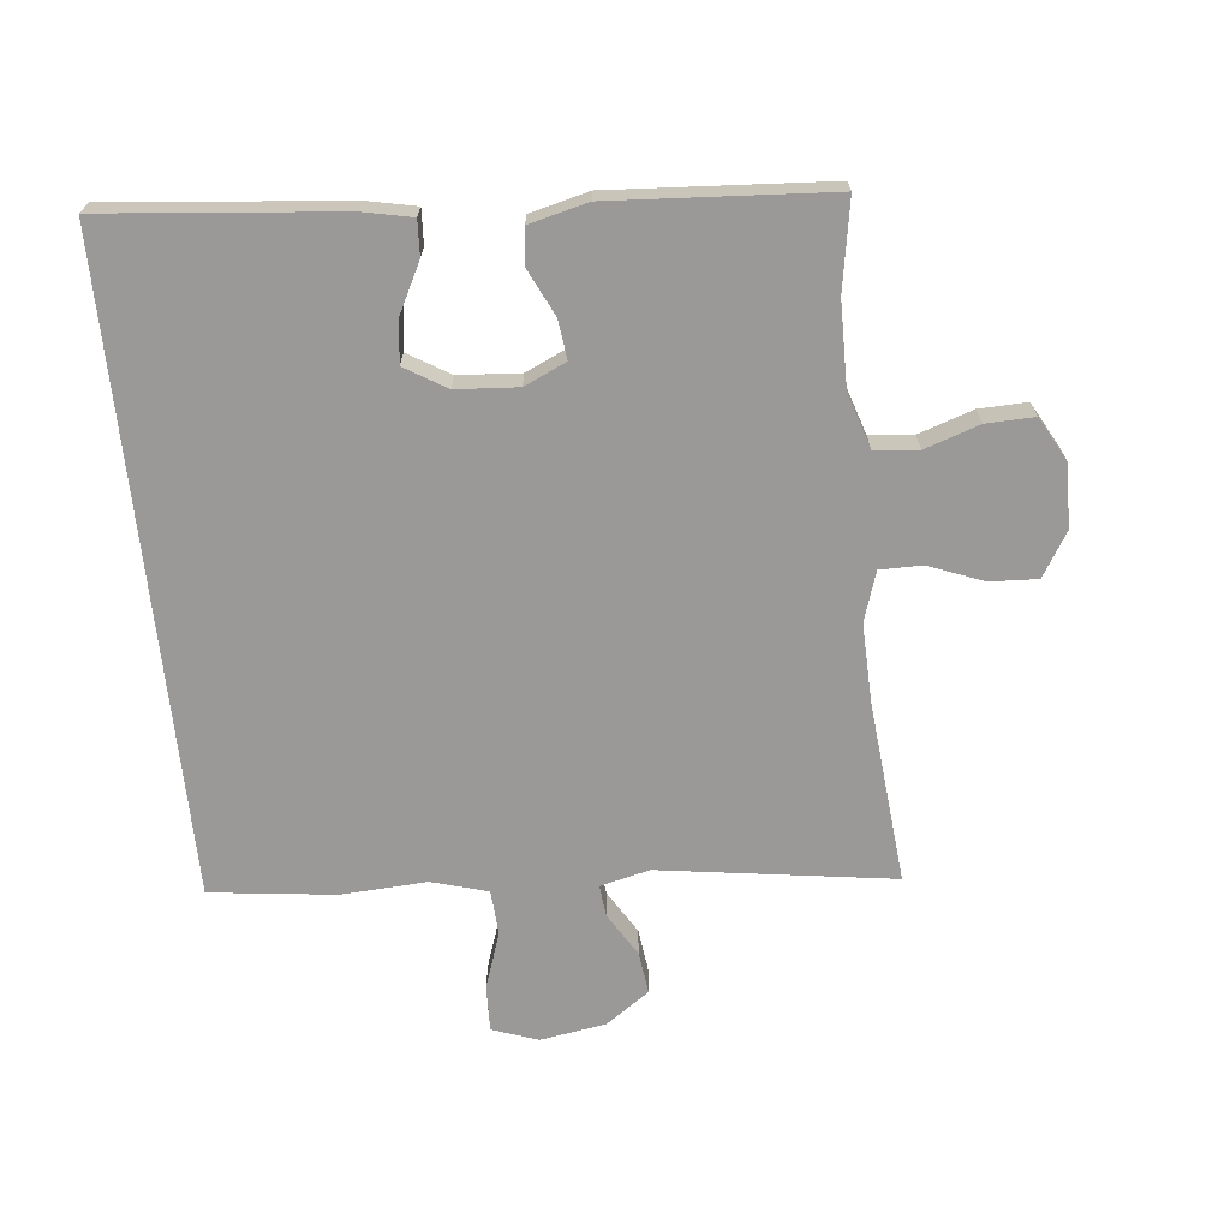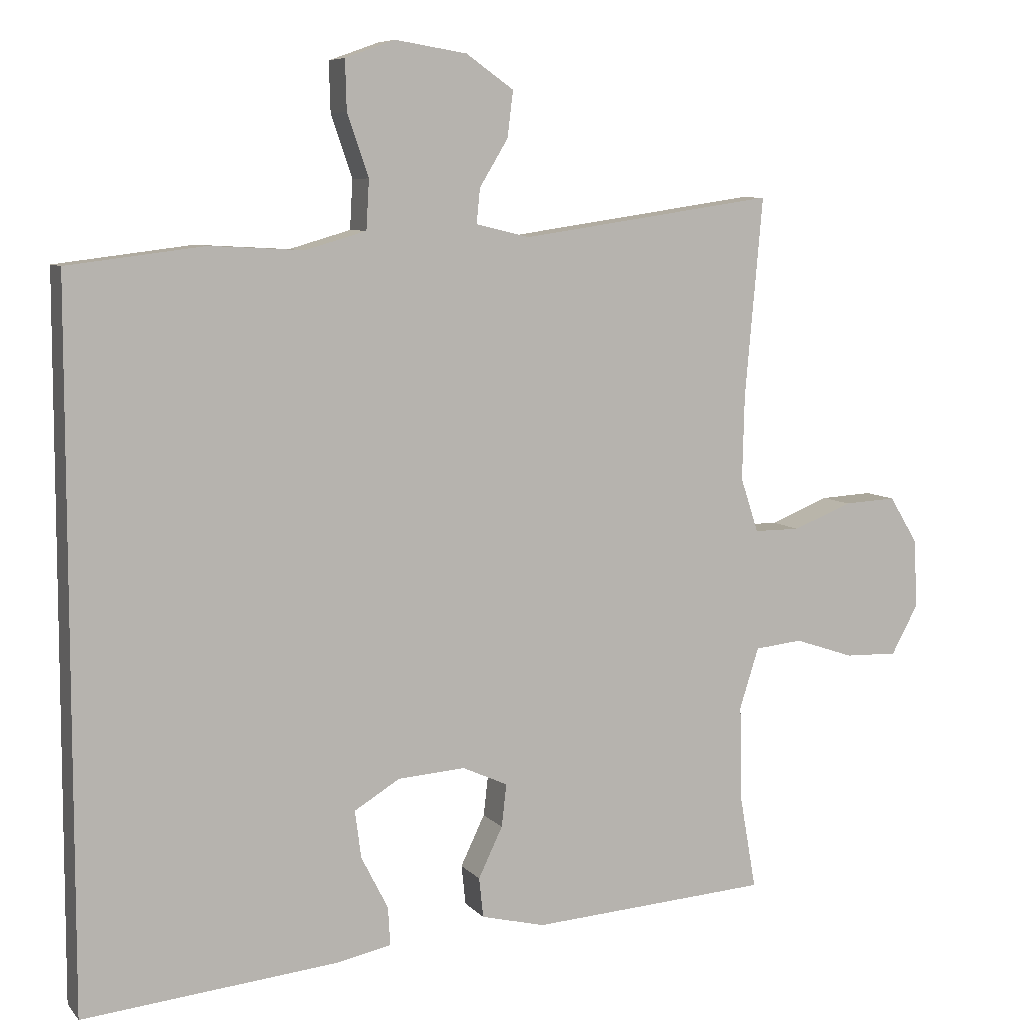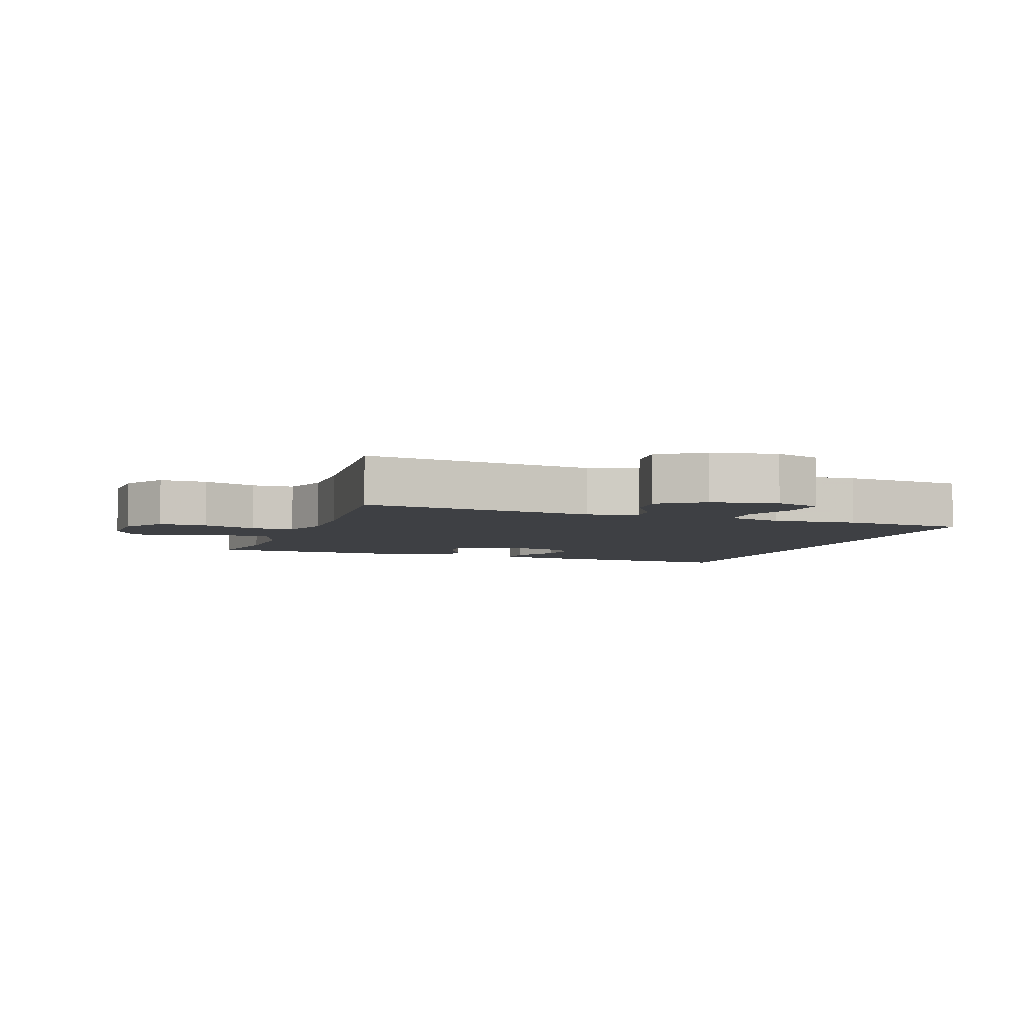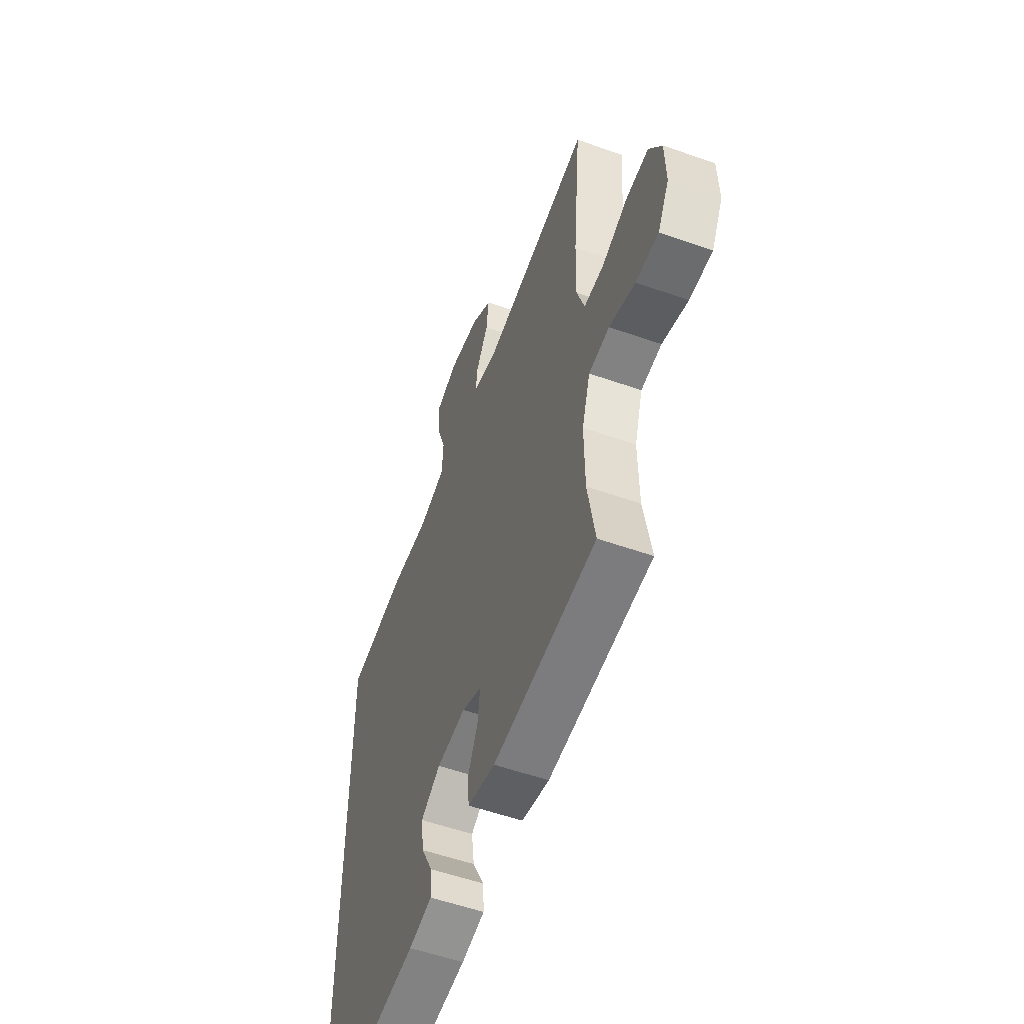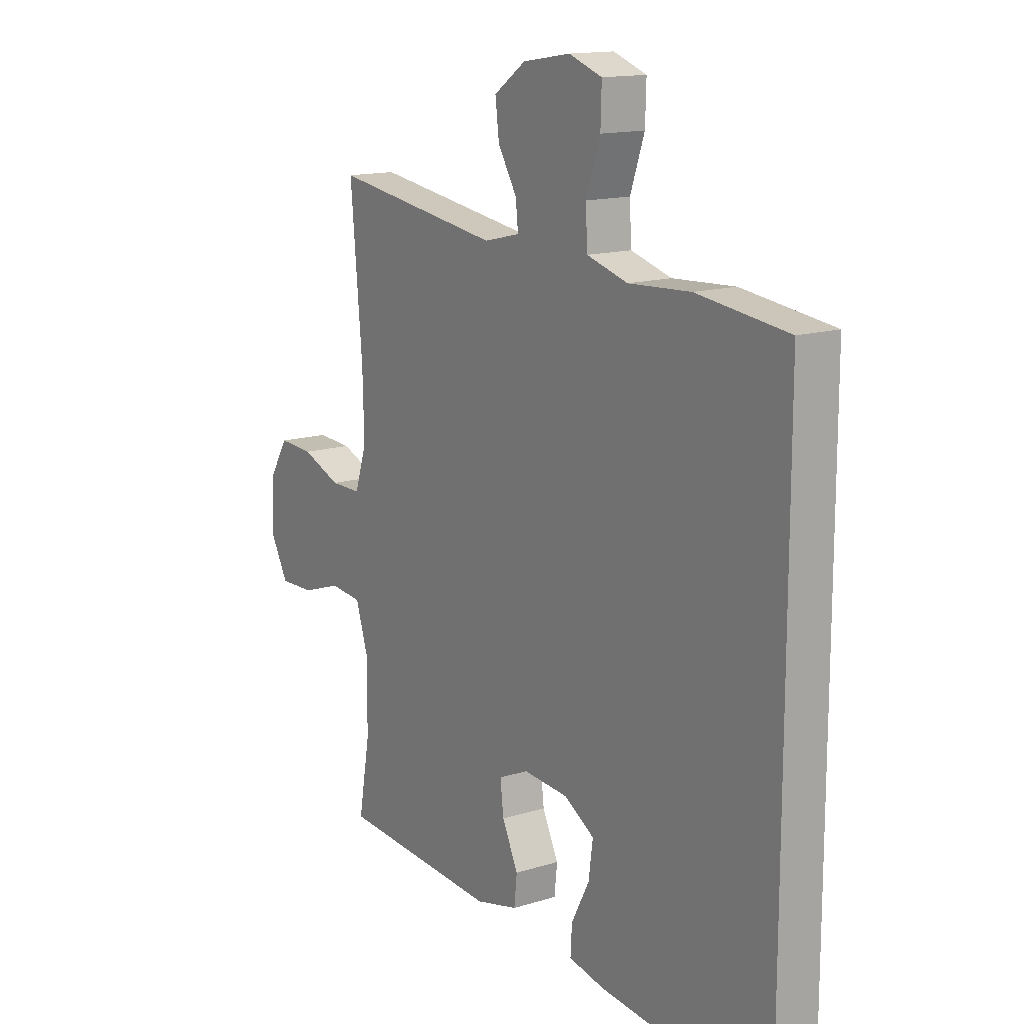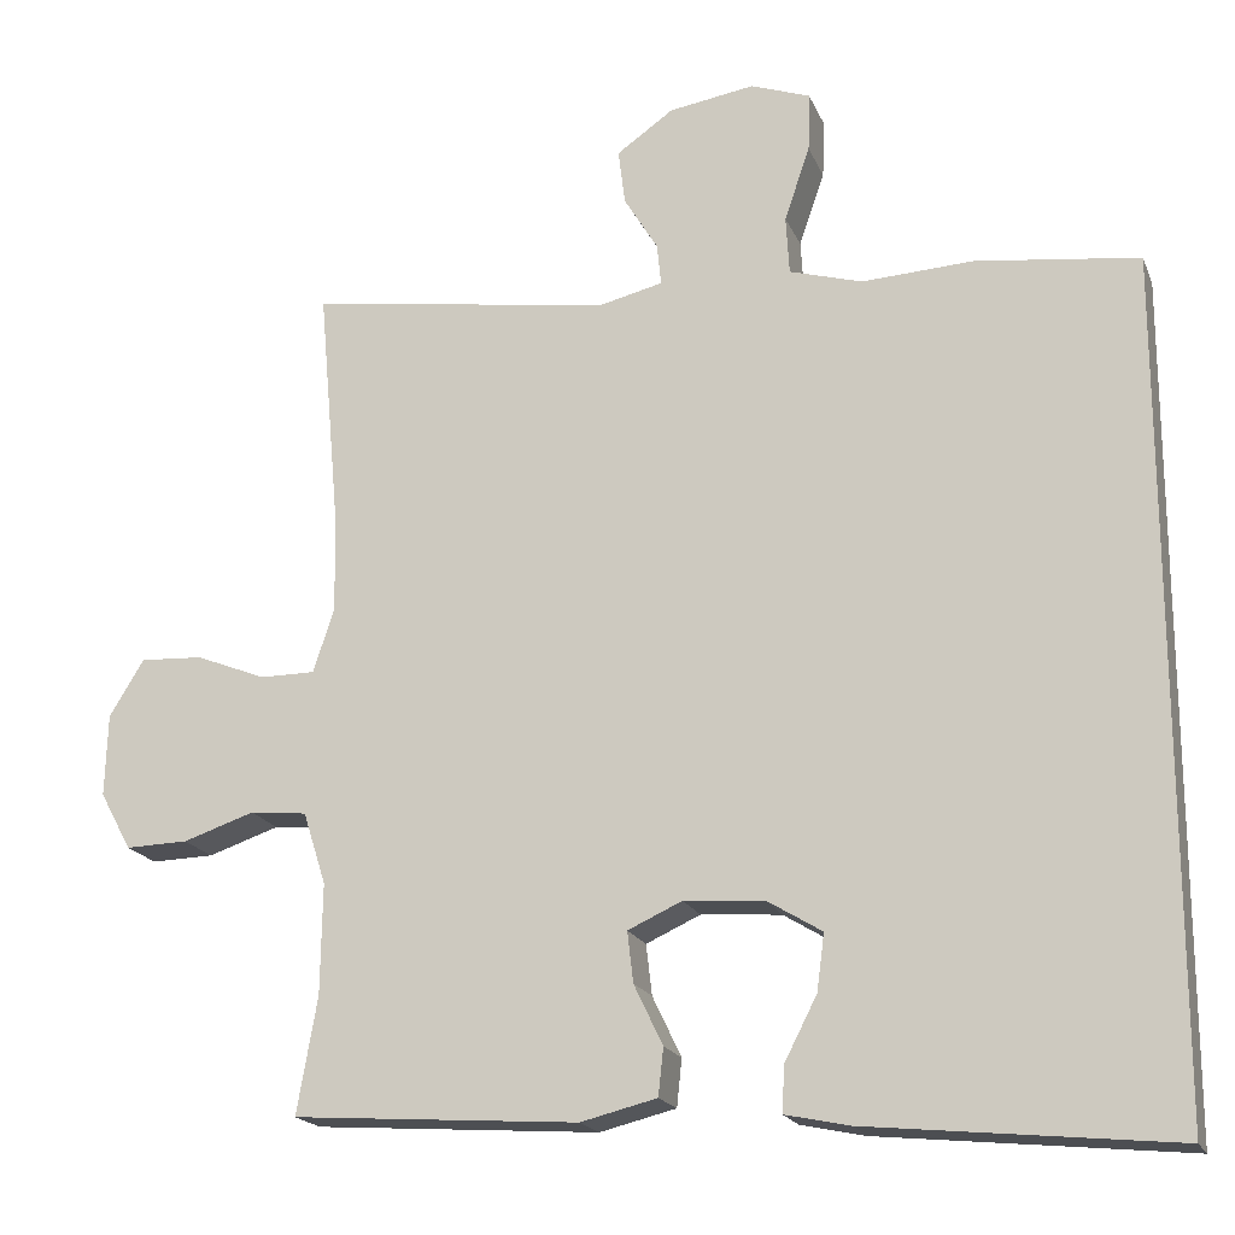
<metadata>
{"format":"obj","ext":"obj","renderer":"f3d","projection":"perspective","resolution":1024,"background":"white","views":[{"elev":-68.9,"azim":-173.9,"up":"+Y"},{"elev":7.4,"azim":158.2,"up":"+Z"},{"elev":-4.9,"azim":-18.7,"up":"+Y"},{"elev":-55.1,"azim":-110.4,"up":"+Z"},{"elev":14.5,"azim":55.8,"up":"+Z"},{"elev":-18.9,"azim":17.8,"up":"+Z"}]}
</metadata>
<code>
v 0.5 0.07 -0.578
v 0.14 0.07 -0.542
v 0.064 0.07 -0.526
v 0.067 0.07 -0.472
v 0.105 0.07 -0.398
v 0.114 0.07 -0.331
v 0.05 0.07 -0.292
v -0.045 0.07 -0.285
v -0.109 0.07 -0.314
v -0.102 0.07 -0.374
v -0.068 0.07 -0.445
v -0.074 0.07 -0.501
v -0.164 0.07 -0.523
v -0.5 0.07 -0.5
v -0.476 0.07 -0.363
v -0.474 0.07 -0.233
v -0.501 0.07 -0.148
v -0.568 0.07 -0.141
v -0.652 0.07 -0.169
v -0.726 0.07 -0.171
v -0.763 0.07 -0.103
v -0.76 0.07 -0.006
v -0.719 0.07 0.061
v -0.645 0.07 0.057
v -0.562 0.07 0.024
v -0.497 0.07 0.024
v -0.472 0.07 0.1
v -0.475 0.07 0.22
v -0.5 0.07 0.5
v -0.142 0.07 0.447
v -0.066 0.07 0.465
v -0.071 0.07 0.514
v -0.111 0.07 0.58
v -0.119 0.07 0.645
v -0.052 0.07 0.692
v 0.049 0.07 0.708
v 0.119 0.07 0.683
v 0.117 0.07 0.613
v 0.087 0.07 0.526
v 0.091 0.07 0.457
v 0.177 0.07 0.432
v 0.308 0.07 0.439
v 0.5 0.07 0.415
v 0.5 0 -0.578
v 0.14 0 -0.542
v 0.064 0 -0.526
v 0.067 0 -0.472
v 0.105 0 -0.398
v 0.114 0 -0.331
v 0.05 0 -0.292
v -0.045 0 -0.285
v -0.109 0 -0.314
v -0.102 0 -0.374
v -0.068 0 -0.445
v -0.074 0 -0.501
v -0.164 0 -0.523
v -0.5 0 -0.5
v -0.476 0 -0.363
v -0.474 0 -0.233
v -0.501 0 -0.148
v -0.568 0 -0.141
v -0.652 0 -0.169
v -0.726 0 -0.171
v -0.763 0 -0.103
v -0.76 0 -0.006
v -0.719 0 0.061
v -0.645 0 0.057
v -0.562 0 0.024
v -0.497 0 0.024
v -0.472 0 0.1
v -0.475 0 0.22
v -0.5 0 0.5
v -0.142 0 0.447
v -0.066 0 0.465
v -0.071 0 0.514
v -0.111 0 0.58
v -0.119 0 0.645
v -0.052 0 0.692
v 0.049 0 0.708
v 0.119 0 0.683
v 0.117 0 0.613
v 0.087 0 0.526
v 0.091 0 0.457
v 0.177 0 0.432
v 0.308 0 0.439
v 0.5 0 0.415
f 43 1 2
f 42 43 2
f 41 42 2
f 40 41 2
f 39 40 2
f 37 38 39
f 36 37 39
f 35 36 39
f 34 35 39
f 33 34 39
f 32 33 39
f 31 32 39
f 28 29 30
f 27 28 30 31
f 26 27 31 39
f 23 24 25
f 22 23 25
f 21 22 25
f 20 21 25
f 19 20 25
f 18 19 25
f 17 18 25 26
f 16 17 26 39
f 13 14 15
f 12 13 15
f 11 12 15
f 10 11 15
f 9 10 15 16
f 8 9 16 39
f 2 3 4 5
f 2 5 6
f 39 2 6
f 7 8 39
f 6 7 39
f 45 44 86
f 45 86 85
f 45 85 84
f 45 84 83
f 45 83 82
f 82 81 80
f 82 80 79
f 82 79 78
f 82 78 77
f 82 77 76
f 82 76 75
f 82 75 74
f 73 72 71
f 74 73 71 70
f 82 74 70 69
f 68 67 66
f 68 66 65
f 68 65 64
f 68 64 63
f 68 63 62
f 68 62 61
f 69 68 61 60
f 82 69 60 59
f 58 57 56
f 58 56 55
f 58 55 54
f 58 54 53
f 59 58 53 52
f 82 59 52 51
f 48 47 46 45
f 49 48 45
f 49 45 82
f 82 51 50
f 82 50 49
f 1 44 45 2
f 2 45 46 3
f 3 46 47 4
f 4 47 48 5
f 5 48 49 6
f 6 49 50 7
f 7 50 51 8
f 8 51 52 9
f 9 52 53 10
f 10 53 54 11
f 11 54 55 12
f 12 55 56 13
f 13 56 57 14
f 14 57 58 15
f 15 58 59 16
f 16 59 60 17
f 17 60 61 18
f 18 61 62 19
f 19 62 63 20
f 20 63 64 21
f 21 64 65 22
f 22 65 66 23
f 23 66 67 24
f 24 67 68 25
f 25 68 69 26
f 26 69 70 27
f 27 70 71 28
f 28 71 72 29
f 29 72 73 30
f 30 73 74 31
f 31 74 75 32
f 32 75 76 33
f 33 76 77 34
f 34 77 78 35
f 35 78 79 36
f 36 79 80 37
f 37 80 81 38
f 38 81 82 39
f 39 82 83 40
f 40 83 84 41
f 41 84 85 42
f 42 85 86 43
f 43 86 44 1

</code>
